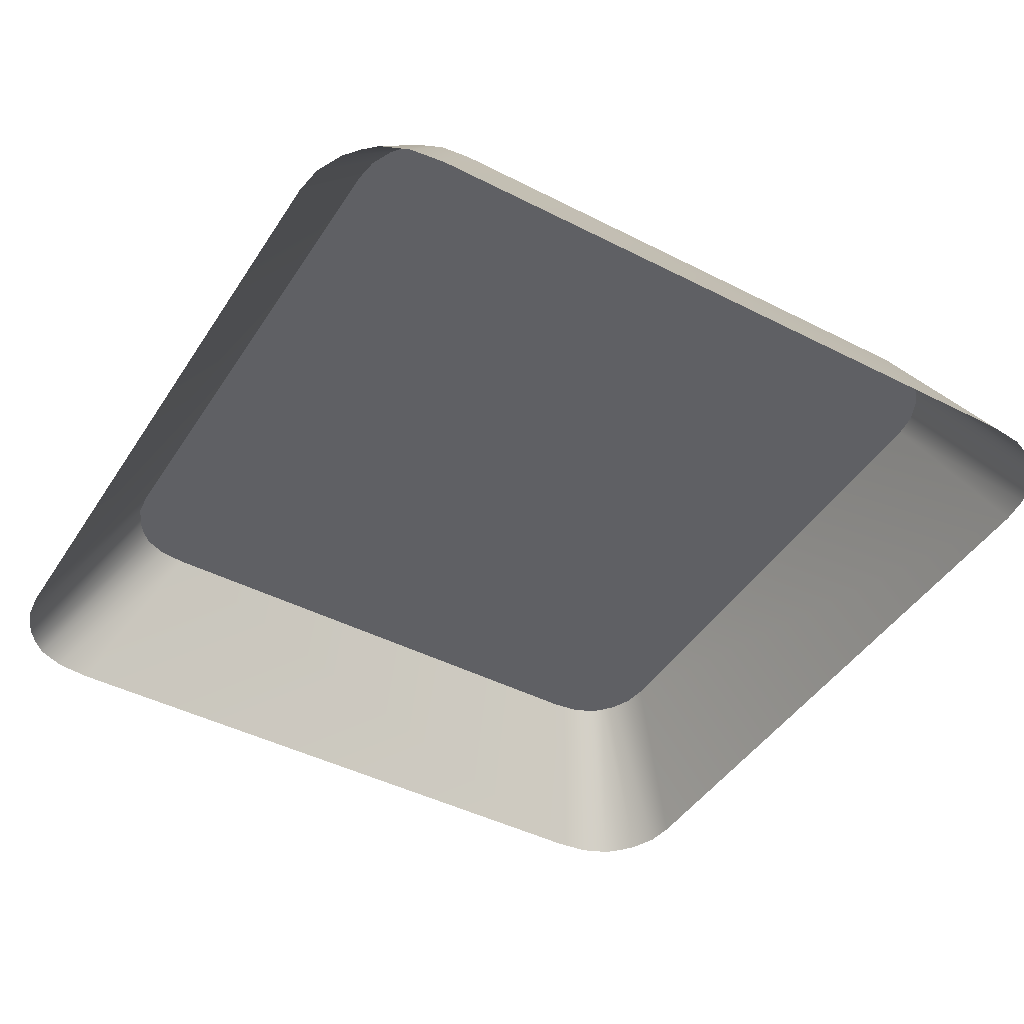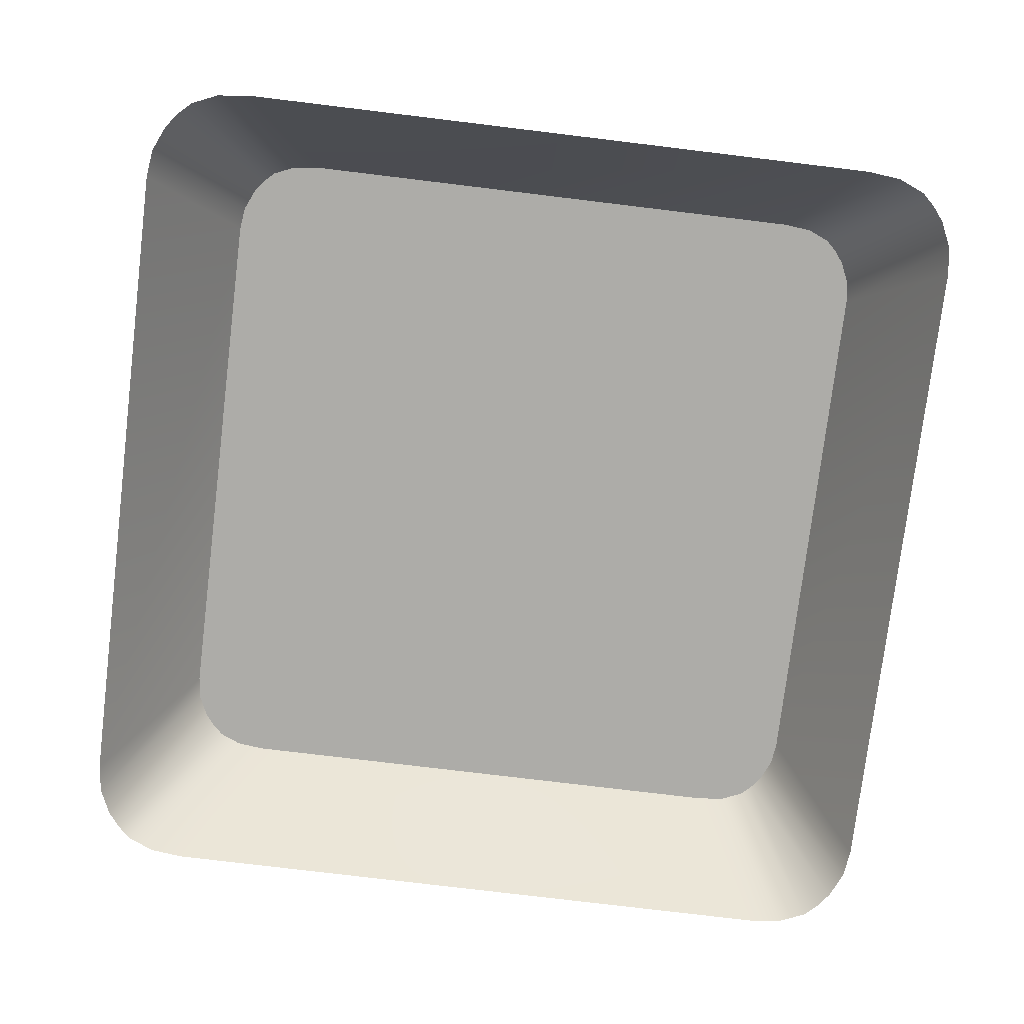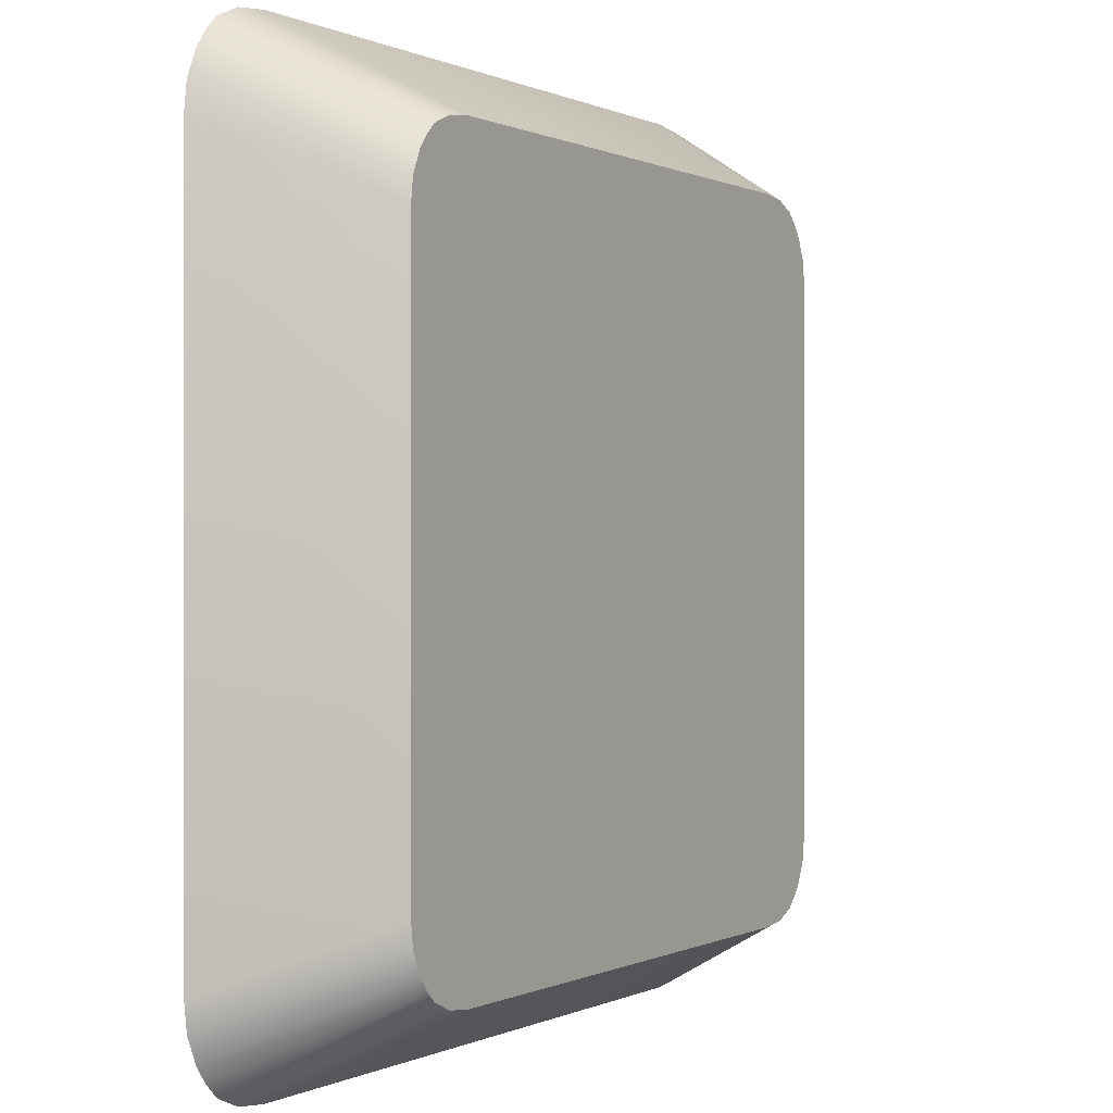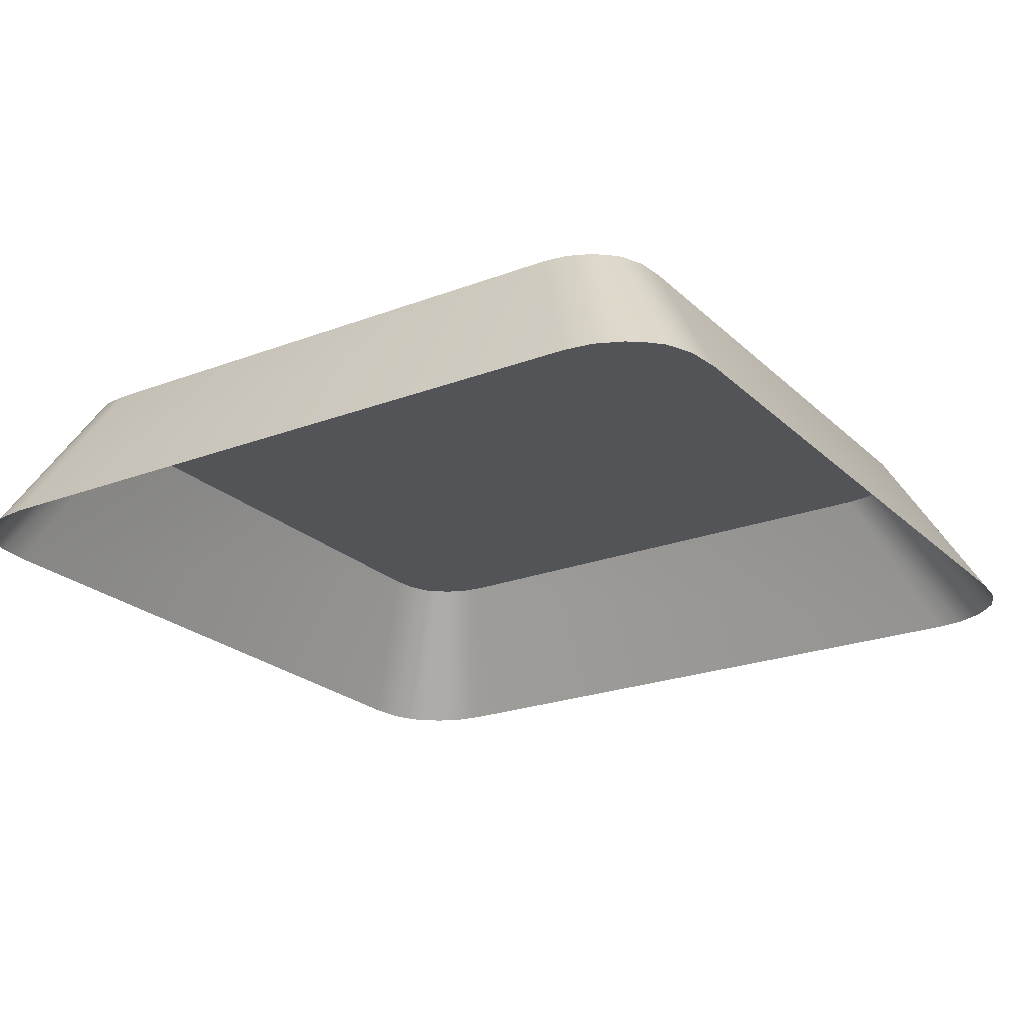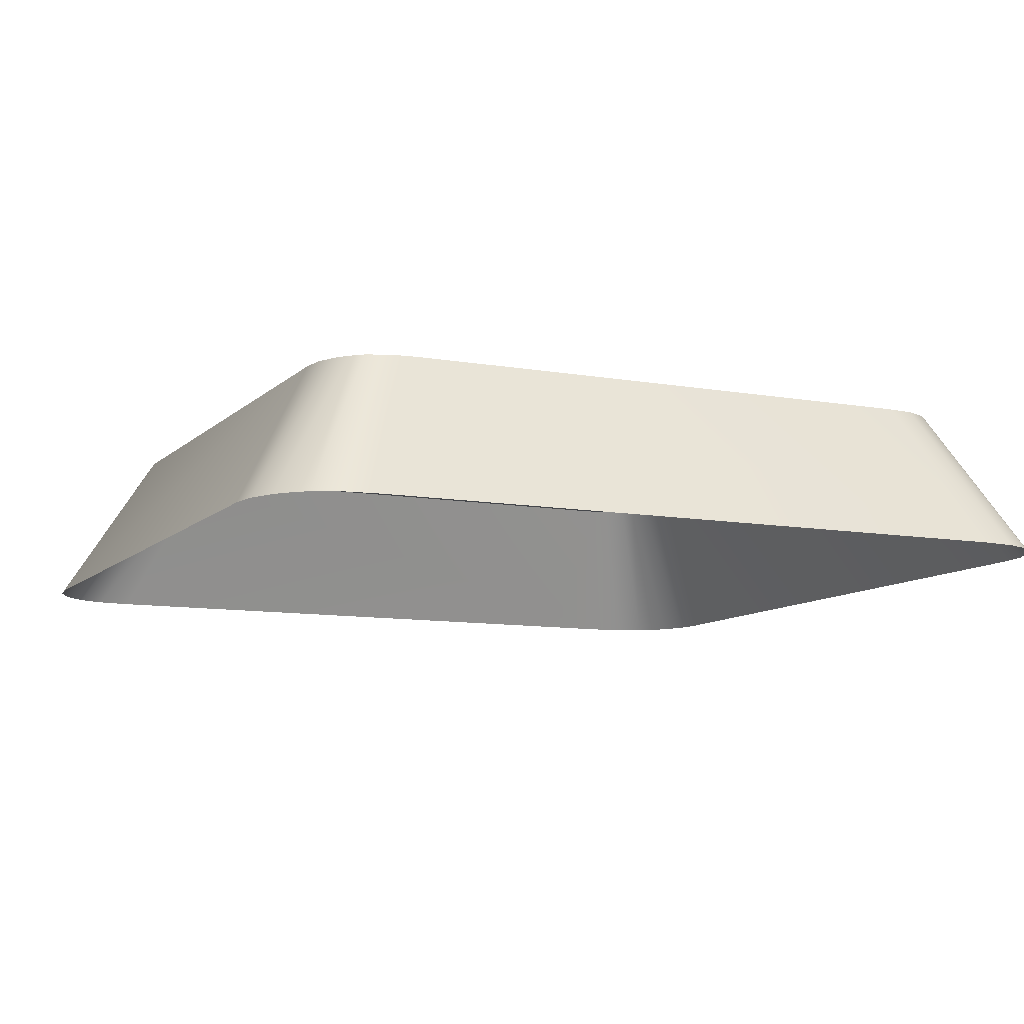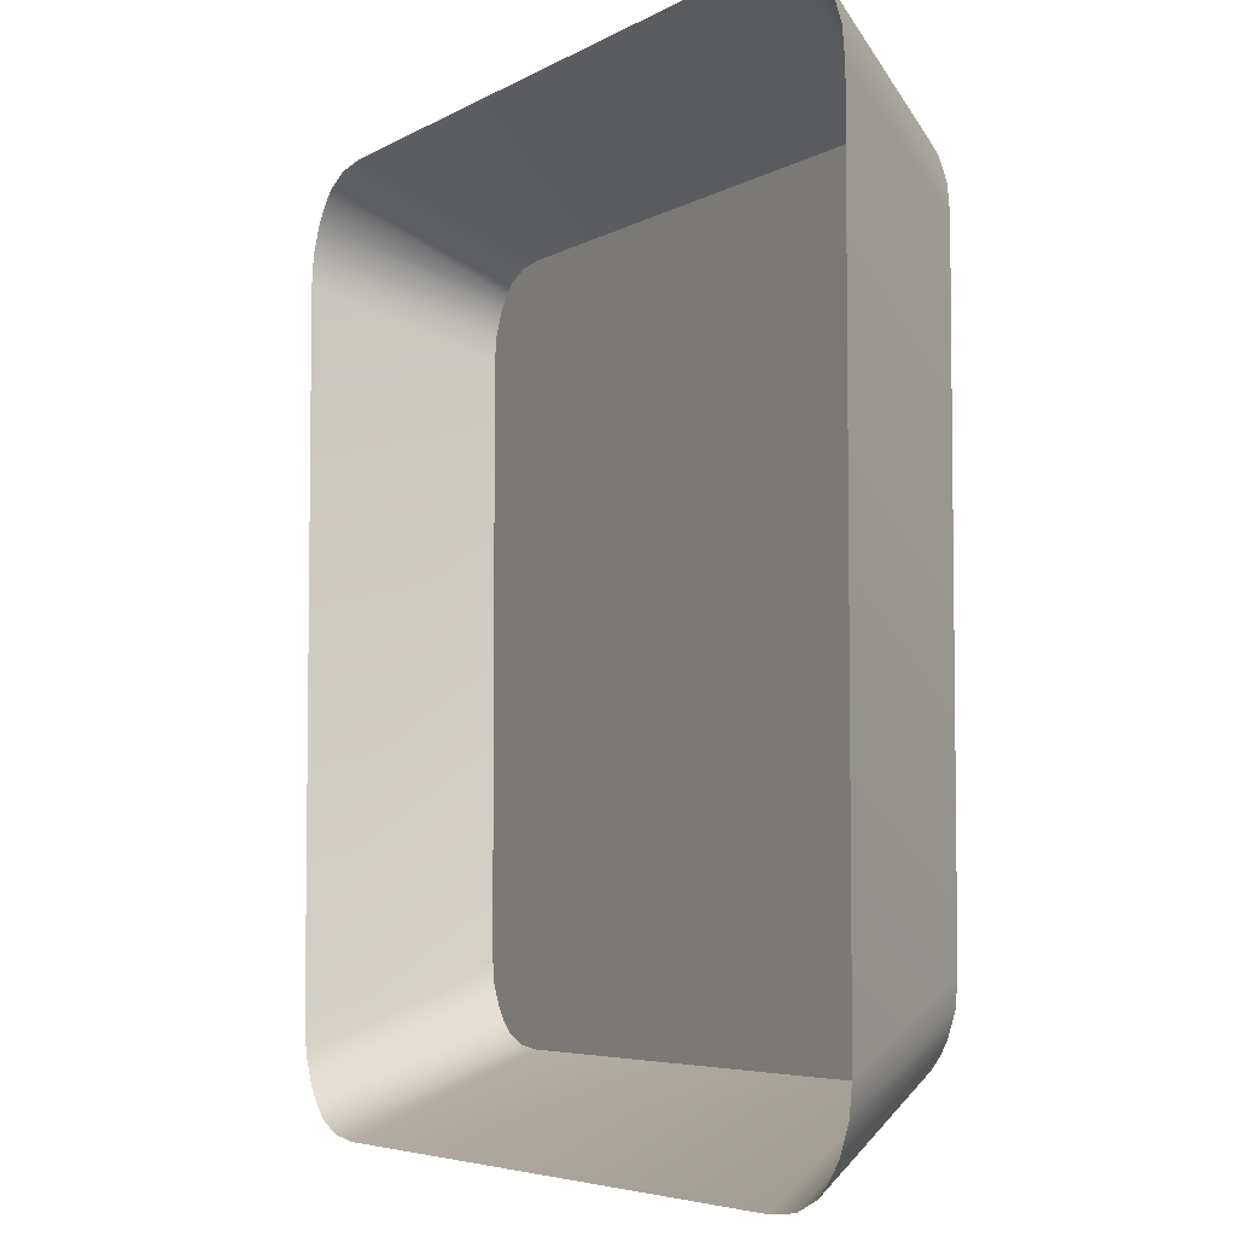
<metadata>
{"format":"obj","ext":"obj","renderer":"f3d","projection":"perspective","resolution":1024,"background":"white","views":[{"elev":-44.5,"azim":149.2,"up":"+Y"},{"elev":-76.7,"azim":173.1,"up":"+Y"},{"elev":0.1,"azim":120.3,"up":"+Z"},{"elev":-22.9,"azim":-57.0,"up":"+Y"},{"elev":-9.7,"azim":154.9,"up":"+Y"},{"elev":-5.1,"azim":60.0,"up":"+Z"}]}
</metadata>
<code>
o mesh59/mesh59-geometry#mesh59-geometry
v -0.3437 0.00592 -0.05071
v -0.3363 0.01796 -0.0454
v -0.3415 0.00592 -0.05164
v -0.338 0.01796 -0.04465
v -0.334 0.01796 -0.04564
v -0.3448 0.00592 -0.04971
v -0.2884 0.01796 -0.0454
v -0.2907 0.01796 -0.04564
v -0.3388 0.00592 -0.05194
v -0.3389 0.01796 -0.04384
v -0.2867 0.01796 -0.04465
v -0.3397 0.01796 -0.04283
v -0.2825 0.00592 -0.05164
v -0.2852 0.00592 -0.05194
v -0.3457 0.00592 -0.04847
v -0.2858 0.01796 -0.04384
v -0.2803 0.00592 -0.05071
v -0.3405 0.01796 -0.04111
v -0.285 0.01796 -0.04283
v -0.3467 0.00592 -0.04634
v -0.2783 0.00592 -0.04847
v -0.2793 0.00592 -0.04971
v -0.3407 0.01796 -0.03924
v -0.2843 0.01796 -0.04111
v -0.2773 0.00592 -0.04634
v -0.347 0.00592 -0.04403
v -0.3407 0.01796 0.004629
v -0.284 0.01796 -0.03924
v -0.277 0.00592 -0.04403
v -0.347 0.00592 0.01012
v -0.3252 0.01796 -0.01998
v -0.3184 0.01796 -0.03392
v -0.3405 0.01796 0.006502
v -0.284 0.01796 0.004629
v -0.3252 0.01796 -0.0259
v -0.3204 0.01796 -0.03392
v -0.3234 0.01796 -0.0261
v -0.277 0.00592 0.01012
v -0.3467 0.00592 0.01244
v -0.2843 0.01796 0.006502
v -0.3234 0.01796 -0.01998
v -0.3301 0.01796 -0.03392
v -0.3281 0.01796 -0.03392
v -0.3243 0.01796 -0.02769
v -0.3397 0.01796 0.008224
v -0.285 0.01796 0.008224
v -0.2773 0.00592 0.01244
v -0.3457 0.00592 0.01456
v -0.2783 0.00592 0.01456
v -0.3389 0.01796 0.009228
v -0.2793 0.00592 0.0158
v -0.3448 0.00592 0.0158
v -0.2858 0.01796 0.009228
v -0.3437 0.00592 0.0168
v -0.338 0.01796 0.01004
v -0.2867 0.01796 0.01004
v -0.2803 0.00592 0.0168
v -0.3415 0.00592 0.01773
v -0.3363 0.01796 0.01079
v -0.2884 0.01796 0.01079
v -0.2825 0.00592 0.01773
v -0.3388 0.00592 0.01803
v -0.2907 0.01796 0.01104
v -0.334 0.01796 0.01104
v -0.2852 0.00592 0.01803
f 1 2 3
f 3 2 1
f 1 4 2
f 2 4 1
f 3 2 5
f 5 2 3
f 6 4 1
f 1 4 6
f 4 7 2
f 2 7 4
f 2 8 5
f 5 8 2
f 3 5 9
f 9 5 3
f 6 10 4
f 4 10 6
f 4 11 7
f 7 11 4
f 2 7 8
f 8 7 2
f 8 9 5
f 5 9 8
f 10 6 12
f 12 6 10
f 10 11 4
f 4 11 10
f 7 11 13
f 13 11 7
f 8 7 14
f 14 7 8
f 9 8 14
f 14 8 9
f 12 6 15
f 15 6 12
f 12 16 10
f 10 16 12
f 10 16 11
f 11 16 10
f 11 17 13
f 13 17 11
f 7 13 14
f 14 13 7
f 12 15 18
f 18 15 12
f 12 19 16
f 16 19 12
f 11 16 17
f 17 16 11
f 18 15 20
f 20 15 18
f 18 19 12
f 12 19 18
f 19 21 16
f 16 21 19
f 16 22 17
f 17 22 16
f 18 20 23
f 23 20 18
f 18 24 19
f 19 24 18
f 19 25 21
f 21 25 19
f 16 21 22
f 22 21 16
f 23 20 26
f 26 20 23
f 23 24 18
f 18 24 23
f 24 25 19
f 19 25 24
f 26 27 23
f 23 27 26
f 23 28 24
f 24 28 23
f 24 29 25
f 25 29 24
f 27 26 30
f 30 26 27
f 27 31 23
f 23 31 27
f 23 32 28
f 28 32 23
f 28 29 24
f 24 29 28
f 27 30 33
f 33 30 27
f 27 34 31
f 31 34 27
f 23 31 35
f 35 31 23
f 23 36 32
f 32 36 23
f 37 28 32
f 32 28 37
f 28 38 29
f 29 38 28
f 33 30 39
f 39 30 33
f 33 40 27
f 27 40 33
f 27 40 34
f 34 40 27
f 34 41 31
f 31 41 34
f 31 35 41
f 23 35 42
f 42 35 23
f 23 43 36
f 36 43 23
f 36 32 44
f 41 28 37
f 37 28 41
f 37 44 32
f 38 28 34
f 34 28 38
f 33 39 45
f 45 39 33
f 33 46 40
f 40 46 33
f 40 47 34
f 34 47 40
f 41 34 28
f 28 34 41
f 37 41 35
f 42 37 35
f 23 42 43
f 43 42 23
f 36 43 44
f 44 43 36
f 44 37 42
f 34 47 38
f 38 47 34
f 45 39 48
f 48 39 45
f 45 46 33
f 33 46 45
f 46 49 40
f 40 49 46
f 40 49 47
f 47 49 40
f 43 44 42
f 45 48 50
f 50 48 45
f 50 46 45
f 45 46 50
f 46 51 49
f 49 51 46
f 50 48 52
f 52 48 50
f 50 53 46
f 46 53 50
f 53 51 46
f 46 51 53
f 52 54 50
f 50 54 52
f 55 53 50
f 50 53 55
f 56 51 53
f 53 51 56
f 54 55 50
f 50 55 54
f 55 56 53
f 53 56 55
f 56 57 51
f 51 57 56
f 54 58 55
f 55 58 54
f 59 56 55
f 55 56 59
f 60 57 56
f 56 57 60
f 58 59 55
f 55 59 58
f 59 60 56
f 56 60 59
f 60 61 57
f 57 61 60
f 58 62 59
f 59 62 58
f 59 63 60
f 60 63 59
f 63 61 60
f 60 61 63
f 62 64 59
f 59 64 62
f 63 59 64
f 64 59 63
f 63 65 61
f 61 65 63
f 62 63 64
f 64 63 62
f 63 62 65
f 65 62 63
f 41 35 31
f 44 32 36
f 32 44 37
f 35 41 37
f 35 37 42
f 42 37 44
f 42 44 43

</code>
